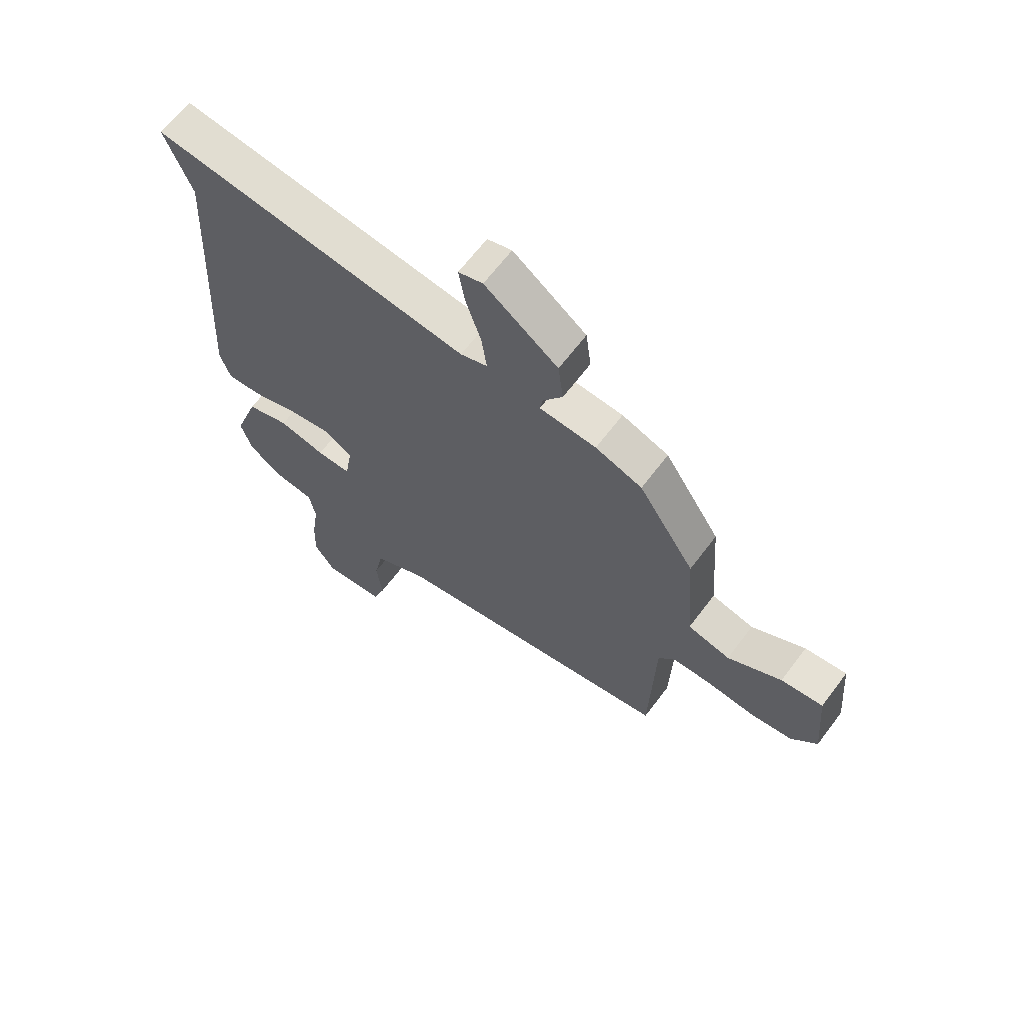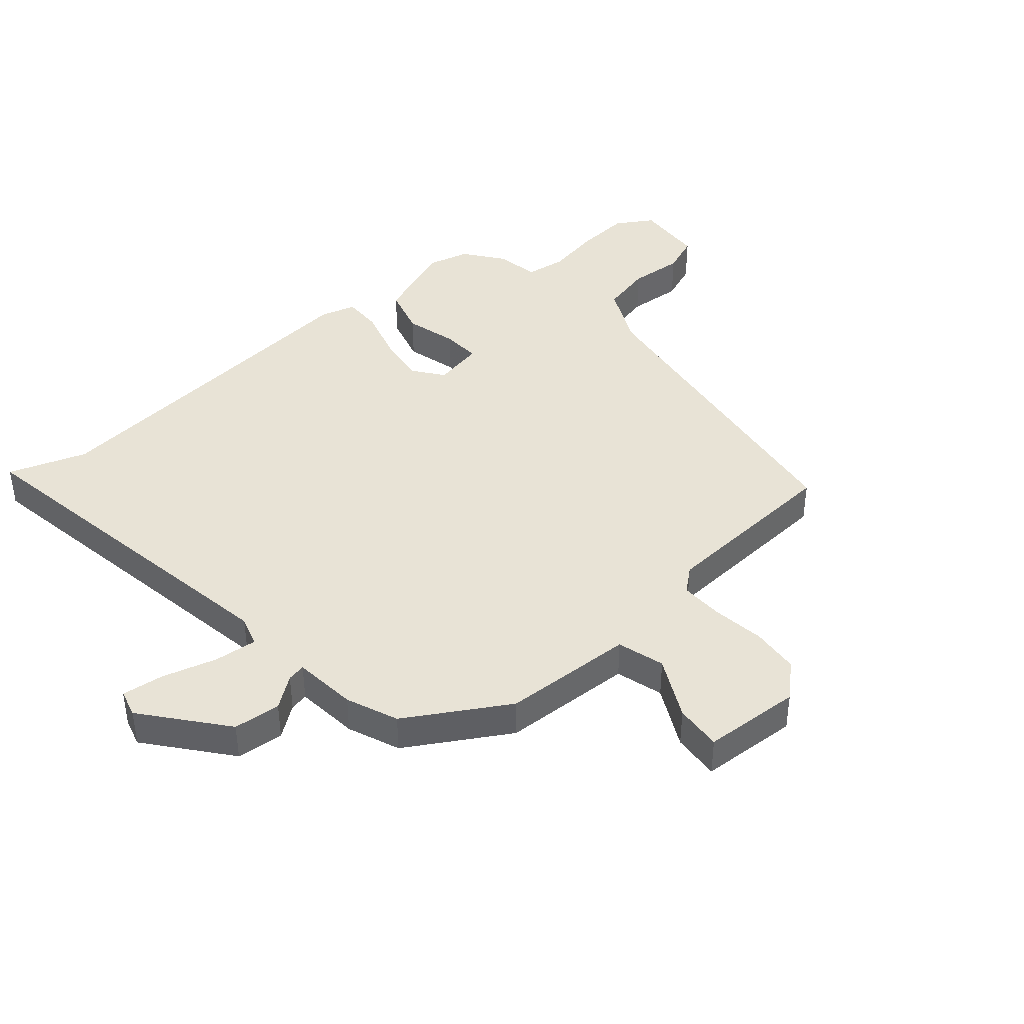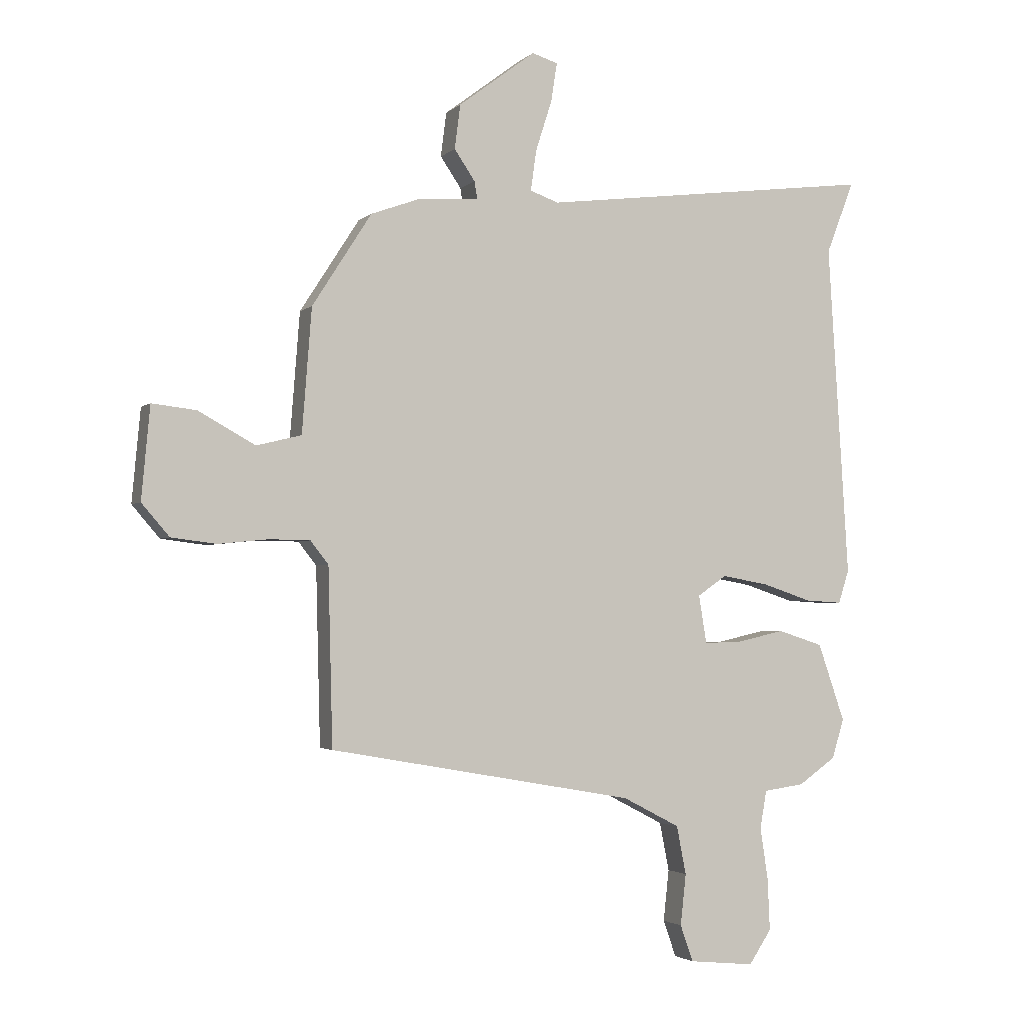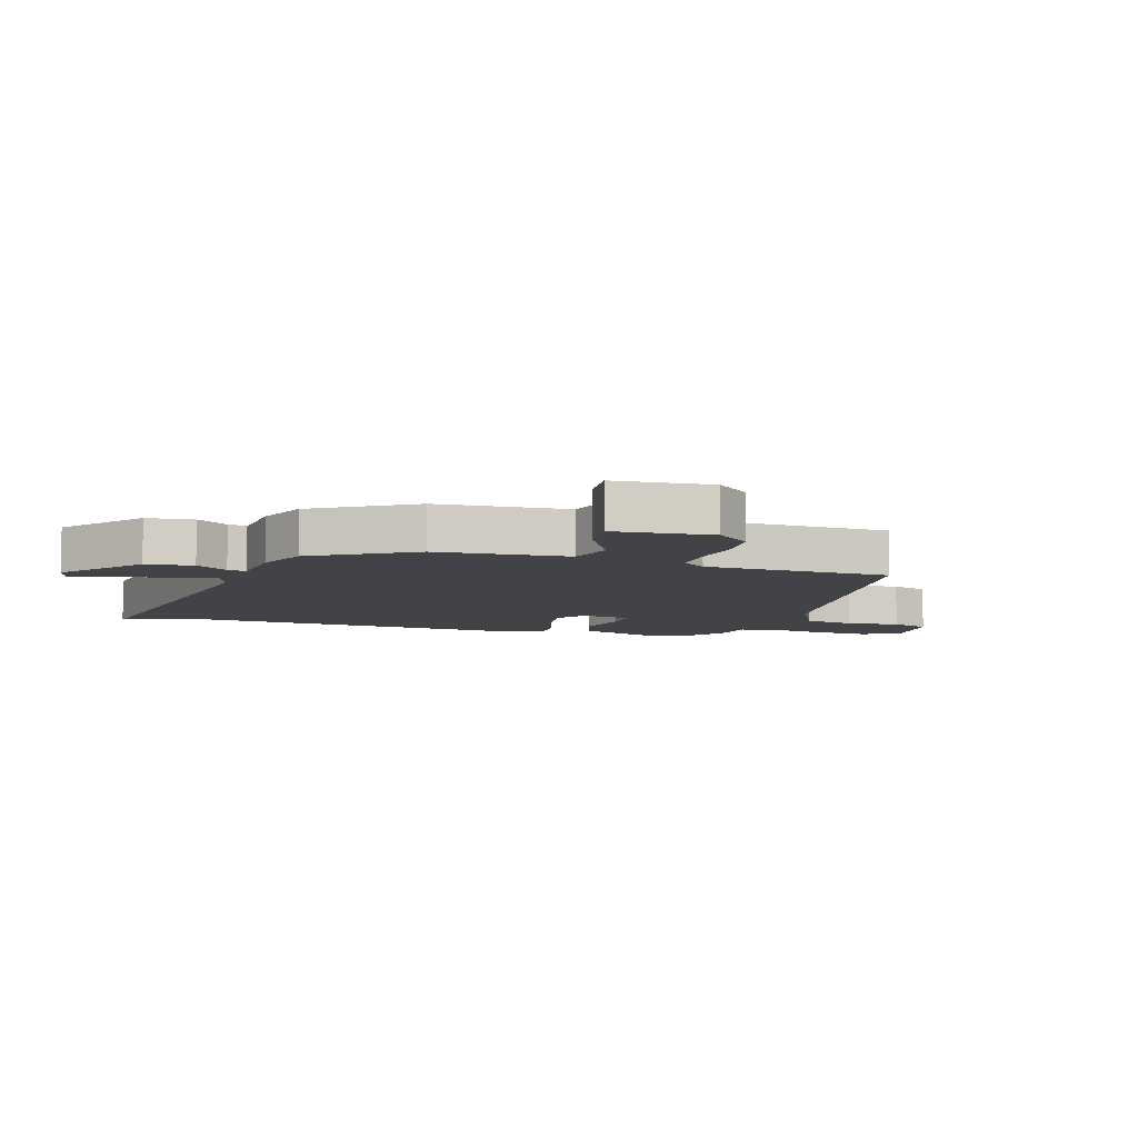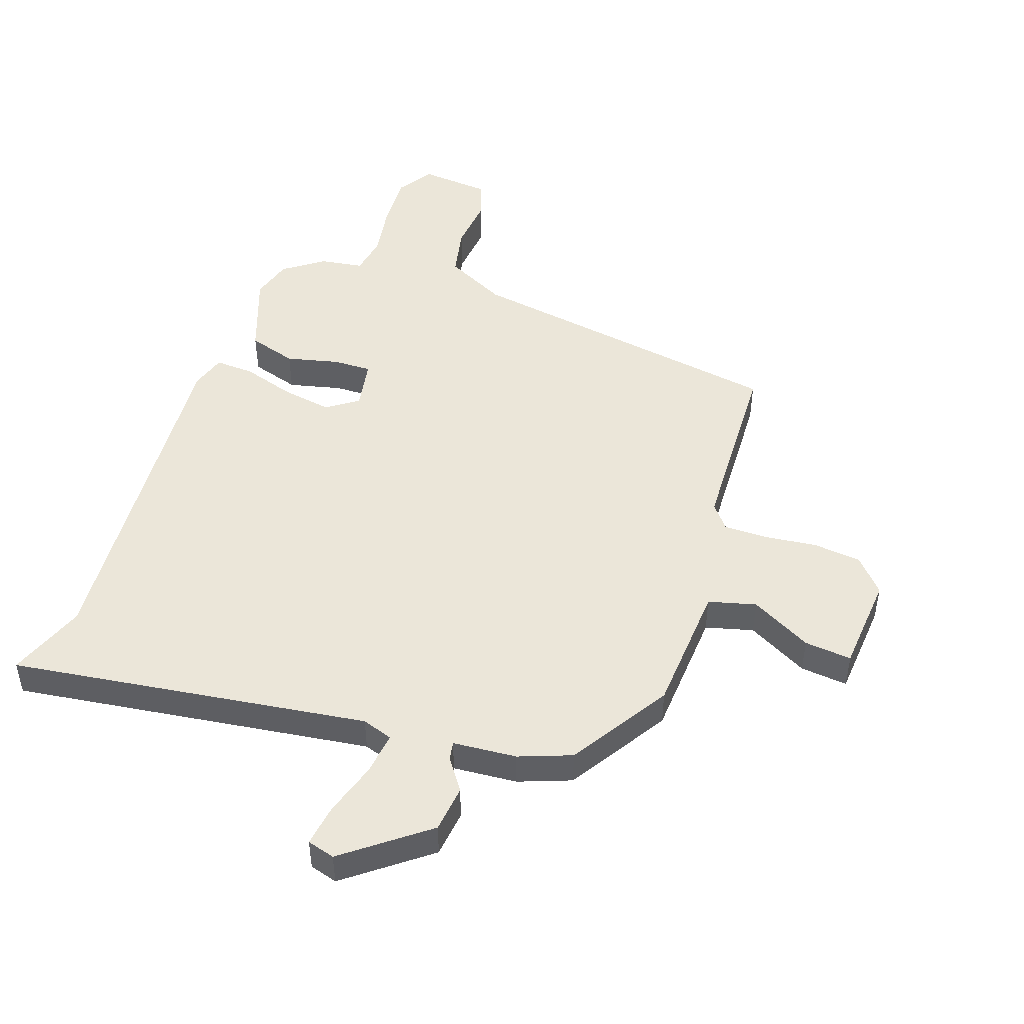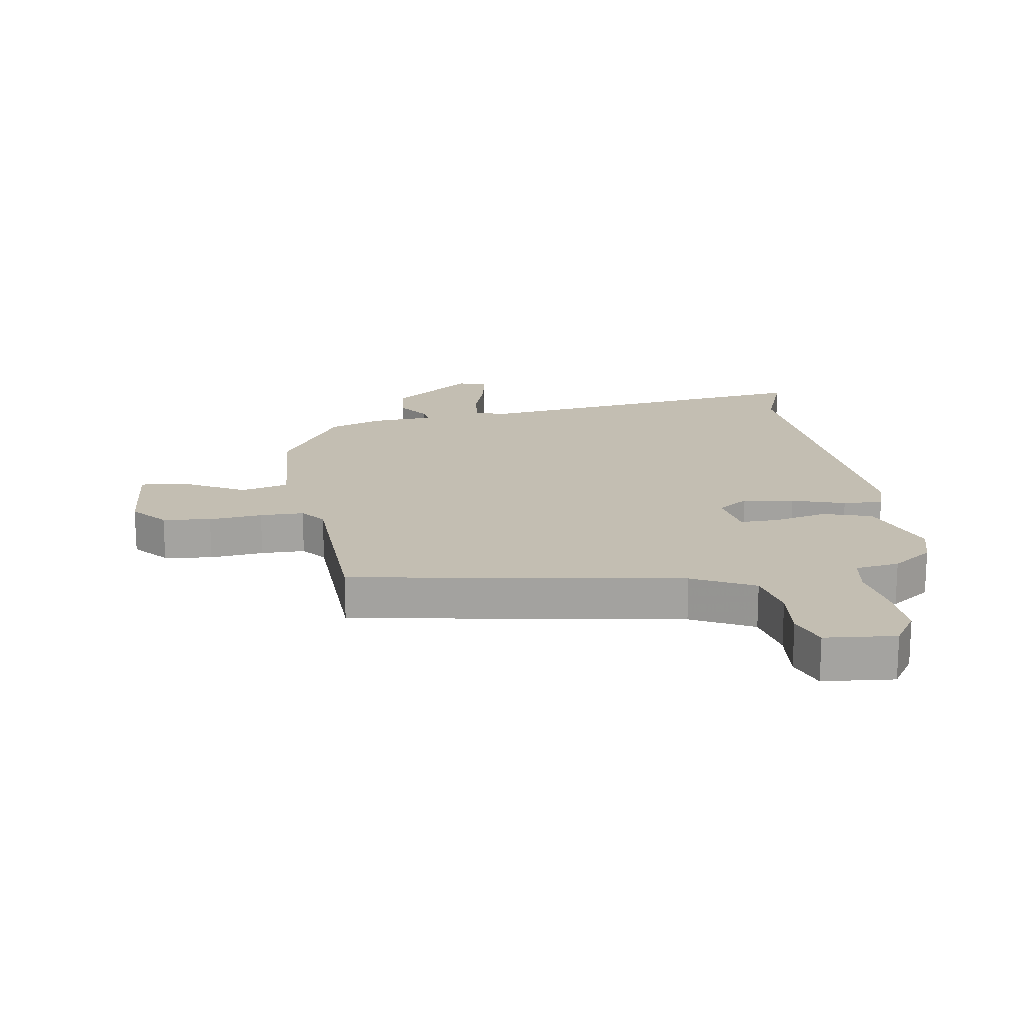
<metadata>
{"format":"obj","ext":"obj","renderer":"f3d","projection":"perspective","resolution":1024,"background":"white","views":[{"elev":65.2,"azim":37.0,"up":"+Z"},{"elev":41.4,"azim":47.3,"up":"+Y"},{"elev":-2.6,"azim":157.9,"up":"+Z"},{"elev":-7.3,"azim":71.7,"up":"+Y"},{"elev":47.7,"azim":18.4,"up":"+Y"},{"elev":17.5,"azim":170.5,"up":"+Y"}]}
</metadata>
<code>
v -0.494 0.07 0.484
v -0.544 0.07 0.613
v 0.056 0.07 0.538
v 0.107 0.07 0.556
v 0.097 0.07 0.628
v 0.068 0.07 0.718
v 0.057 0.07 0.788
v 0.103 0.07 0.802
v 0.241 0.07 0.698
v 0.251 0.07 0.619
v 0.214 0.07 0.565
v 0.209 0.07 0.534
v 0.316 0.07 0.527
v 0.404 0.07 0.495
v 0.51 0.07 0.33
v 0.527 0.07 0.11
v 0.607 0.07 0.09
v 0.708 0.07 0.146
v 0.787 0.07 0.155
v 0.802 0.07 -0.009
v 0.753 0.07 -0.066
v 0.673 0.07 -0.076
v 0.584 0.07 -0.067
v 0.511 0.07 -0.068
v 0.479 0.07 -0.109
v 0.471 0.07 -0.422
v -0.074 0.07 -0.519
v -0.176 0.07 -0.572
v -0.193 0.07 -0.658
v -0.183 0.07 -0.749
v -0.206 0.07 -0.814
v -0.323 0.07 -0.826
v -0.363 0.07 -0.766
v -0.359 0.07 -0.674
v -0.345 0.07 -0.581
v -0.357 0.07 -0.514
v -0.43 0.07 -0.504
v -0.497 0.07 -0.457
v -0.518 0.07 -0.387
v -0.47 0.07 -0.249
v -0.389 0.07 -0.223
v -0.301 0.07 -0.243
v -0.236 0.07 -0.244
v -0.222 0.07 -0.159
v -0.274 0.07 -0.123
v -0.358 0.07 -0.138
v -0.446 0.07 -0.167
v -0.512 0.07 -0.171
v -0.531 0.07 -0.112
v -0.494 0 0.484
v -0.544 0 0.613
v 0.056 0 0.538
v 0.107 0 0.556
v 0.097 0 0.628
v 0.068 0 0.718
v 0.057 0 0.788
v 0.103 0 0.802
v 0.241 0 0.698
v 0.251 0 0.619
v 0.214 0 0.565
v 0.209 0 0.534
v 0.316 0 0.527
v 0.404 0 0.495
v 0.51 0 0.33
v 0.527 0 0.11
v 0.607 0 0.09
v 0.708 0 0.146
v 0.787 0 0.155
v 0.802 0 -0.009
v 0.753 0 -0.066
v 0.673 0 -0.076
v 0.584 0 -0.067
v 0.511 0 -0.068
v 0.479 0 -0.109
v 0.471 0 -0.422
v -0.074 0 -0.519
v -0.176 0 -0.572
v -0.193 0 -0.658
v -0.183 0 -0.749
v -0.206 0 -0.814
v -0.323 0 -0.826
v -0.363 0 -0.766
v -0.359 0 -0.674
v -0.345 0 -0.581
v -0.357 0 -0.514
v -0.43 0 -0.504
v -0.497 0 -0.457
v -0.518 0 -0.387
v -0.47 0 -0.249
v -0.389 0 -0.223
v -0.301 0 -0.243
v -0.236 0 -0.244
v -0.222 0 -0.159
v -0.274 0 -0.123
v -0.358 0 -0.138
v -0.446 0 -0.167
v -0.512 0 -0.171
v -0.531 0 -0.112
f 48 49 1
f 47 48 1
f 46 47 1
f 45 46 1
f 44 45 1
f 40 41 42
f 39 40 42
f 38 39 42
f 37 38 42
f 36 37 42
f 35 36 42 43
f 33 34 35
f 32 33 35
f 31 32 35
f 30 31 35
f 29 30 35
f 28 29 35 43
f 27 28 43 44
f 25 26 27 44
f 21 22 23
f 20 21 23
f 19 20 23
f 18 19 23
f 17 18 23
f 16 17 23 24
f 25 44 1
f 24 25 1
f 16 24 1
f 15 16 1
f 14 15 1
f 13 14 1
f 12 13 1
f 9 10 11
f 8 9 11
f 7 8 11
f 6 7 11
f 5 6 11
f 1 2 3
f 12 1 3
f 12 3 4
f 4 5 11 12
f 50 98 97
f 50 97 96
f 50 96 95
f 50 95 94
f 50 94 93
f 91 90 89
f 91 89 88
f 91 88 87
f 91 87 86
f 91 86 85
f 92 91 85 84
f 84 83 82
f 84 82 81
f 84 81 80
f 84 80 79
f 84 79 78
f 92 84 78 77
f 93 92 77 76
f 93 76 75 74
f 72 71 70
f 72 70 69
f 72 69 68
f 72 68 67
f 72 67 66
f 73 72 66 65
f 50 93 74
f 50 74 73
f 50 73 65
f 50 65 64
f 50 64 63
f 50 63 62
f 50 62 61
f 60 59 58
f 60 58 57
f 60 57 56
f 60 56 55
f 60 55 54
f 52 51 50
f 52 50 61
f 53 52 61
f 61 60 54 53
f 1 50 51 2
f 2 51 52 3
f 3 52 53 4
f 4 53 54 5
f 5 54 55 6
f 6 55 56 7
f 7 56 57 8
f 8 57 58 9
f 9 58 59 10
f 10 59 60 11
f 11 60 61 12
f 12 61 62 13
f 13 62 63 14
f 14 63 64 15
f 15 64 65 16
f 16 65 66 17
f 17 66 67 18
f 18 67 68 19
f 19 68 69 20
f 20 69 70 21
f 21 70 71 22
f 22 71 72 23
f 23 72 73 24
f 24 73 74 25
f 25 74 75 26
f 26 75 76 27
f 27 76 77 28
f 28 77 78 29
f 29 78 79 30
f 30 79 80 31
f 31 80 81 32
f 32 81 82 33
f 33 82 83 34
f 34 83 84 35
f 35 84 85 36
f 36 85 86 37
f 37 86 87 38
f 38 87 88 39
f 39 88 89 40
f 40 89 90 41
f 41 90 91 42
f 42 91 92 43
f 43 92 93 44
f 44 93 94 45
f 45 94 95 46
f 46 95 96 47
f 47 96 97 48
f 48 97 98 49
f 49 98 50 1

</code>
